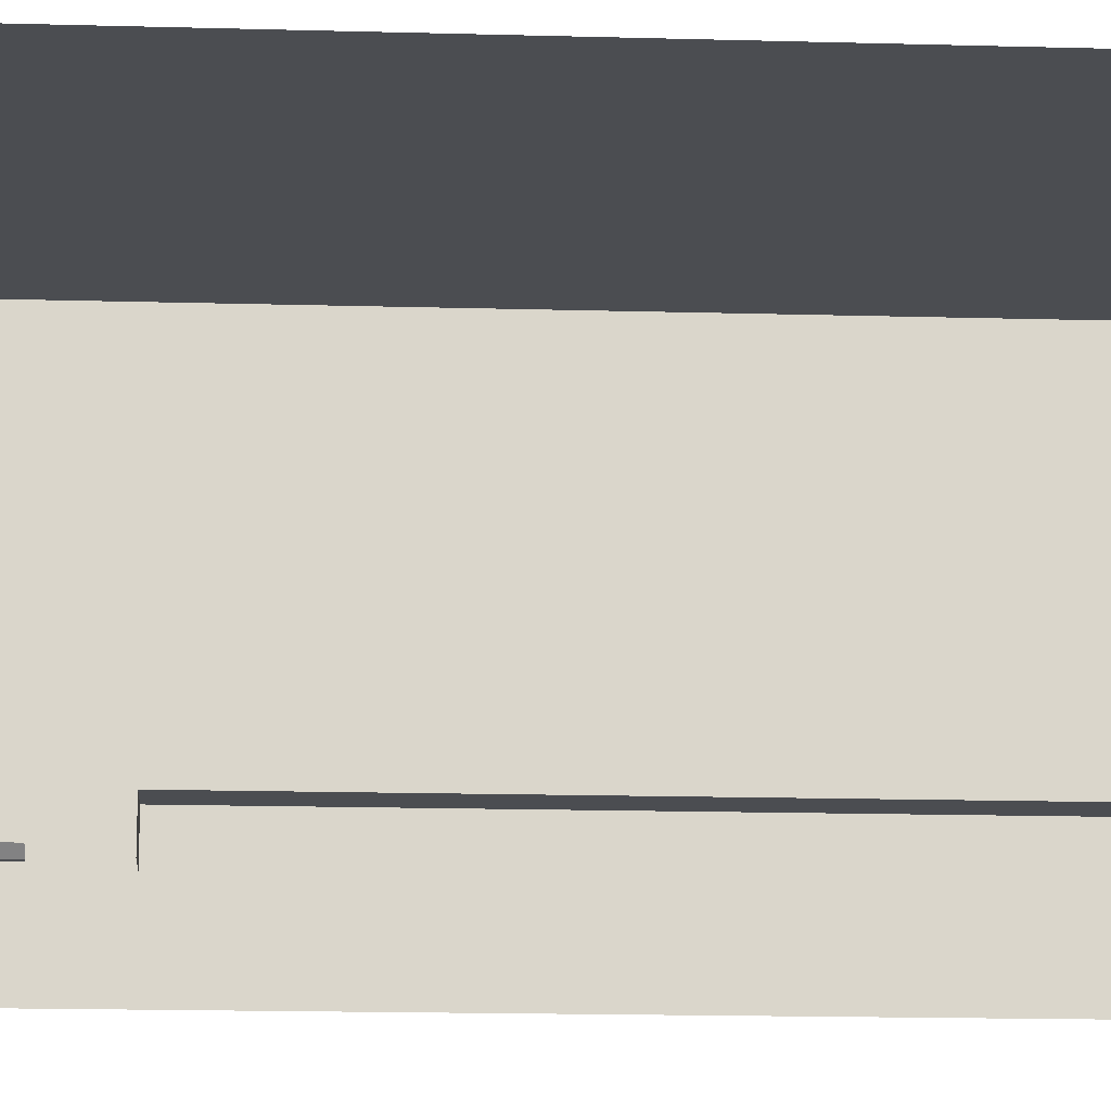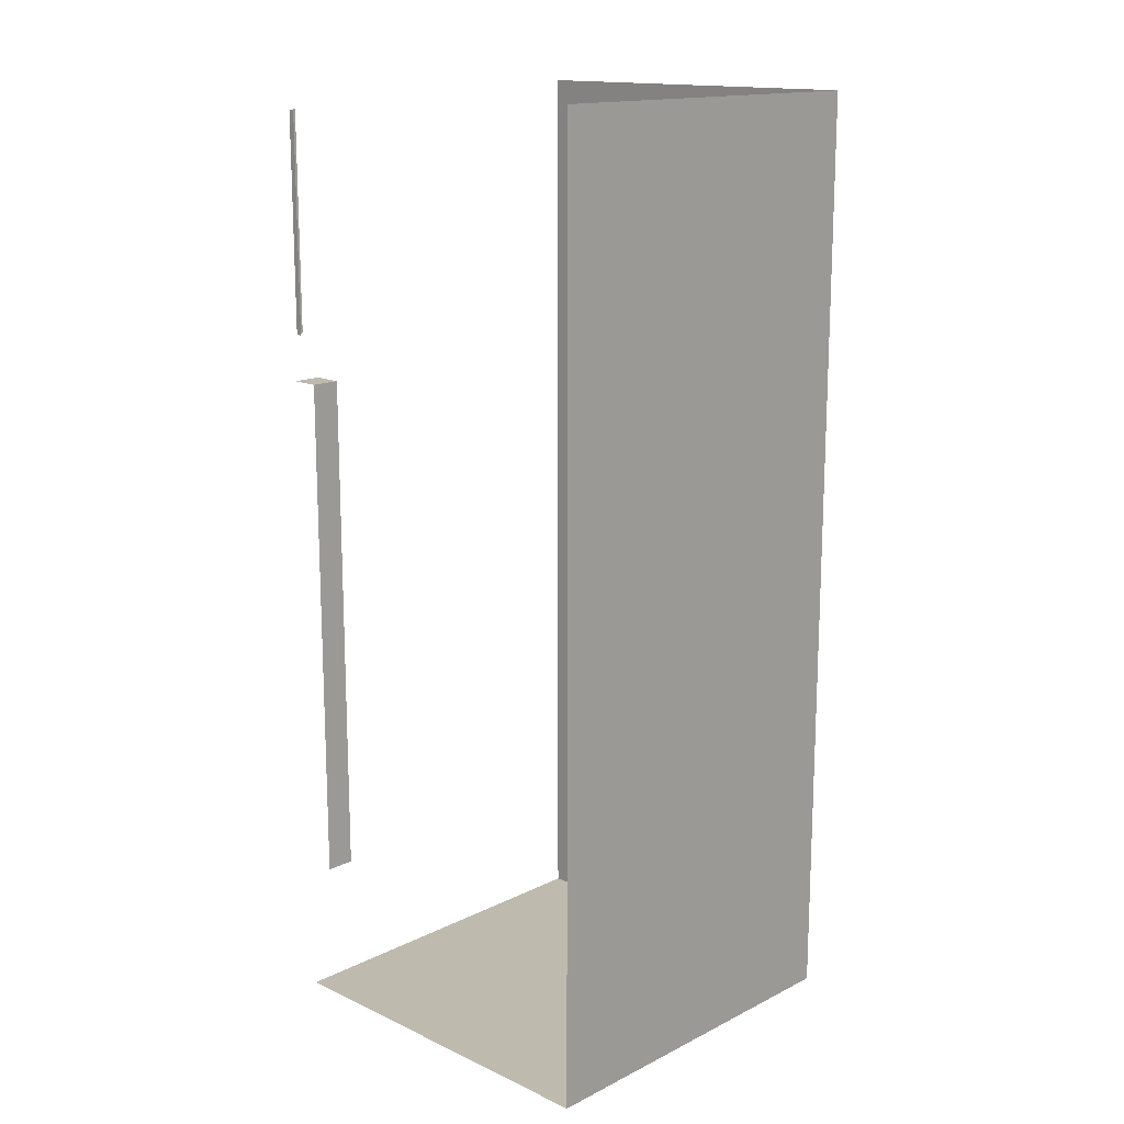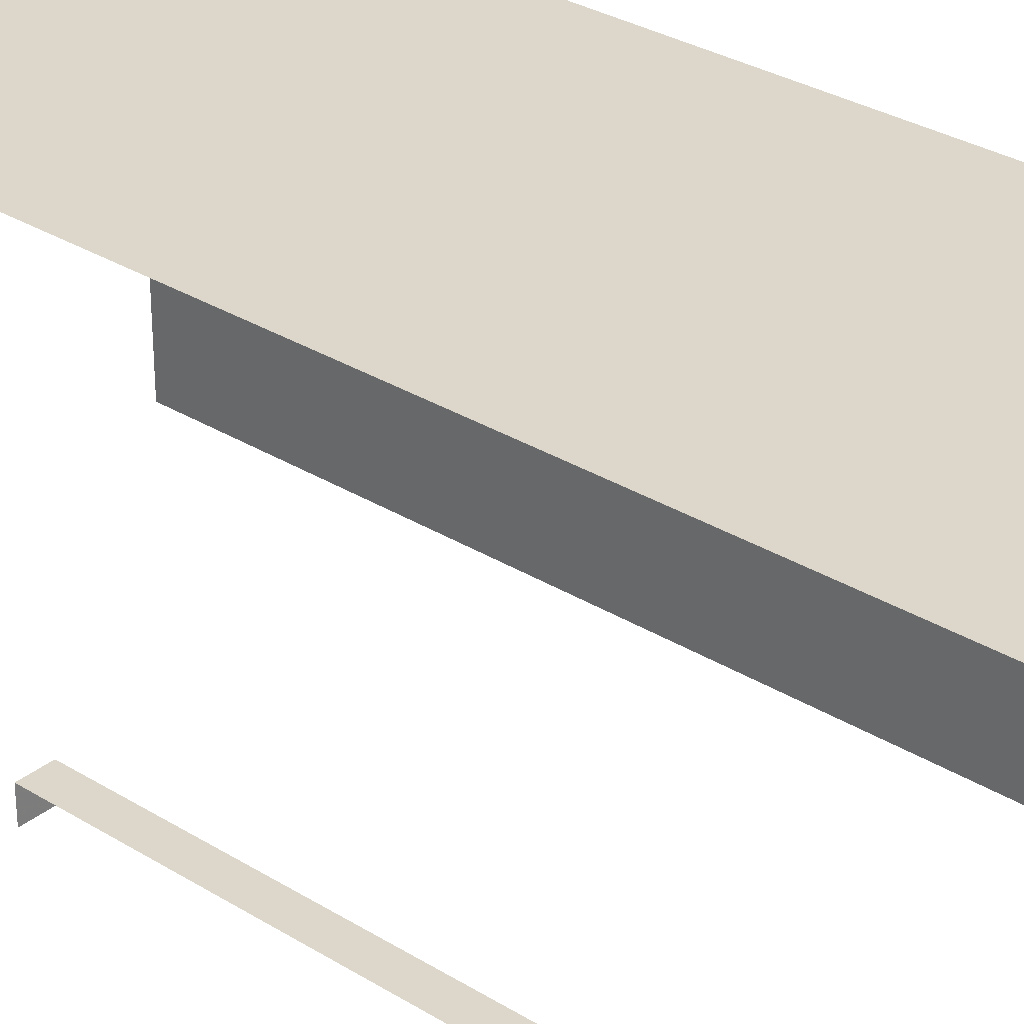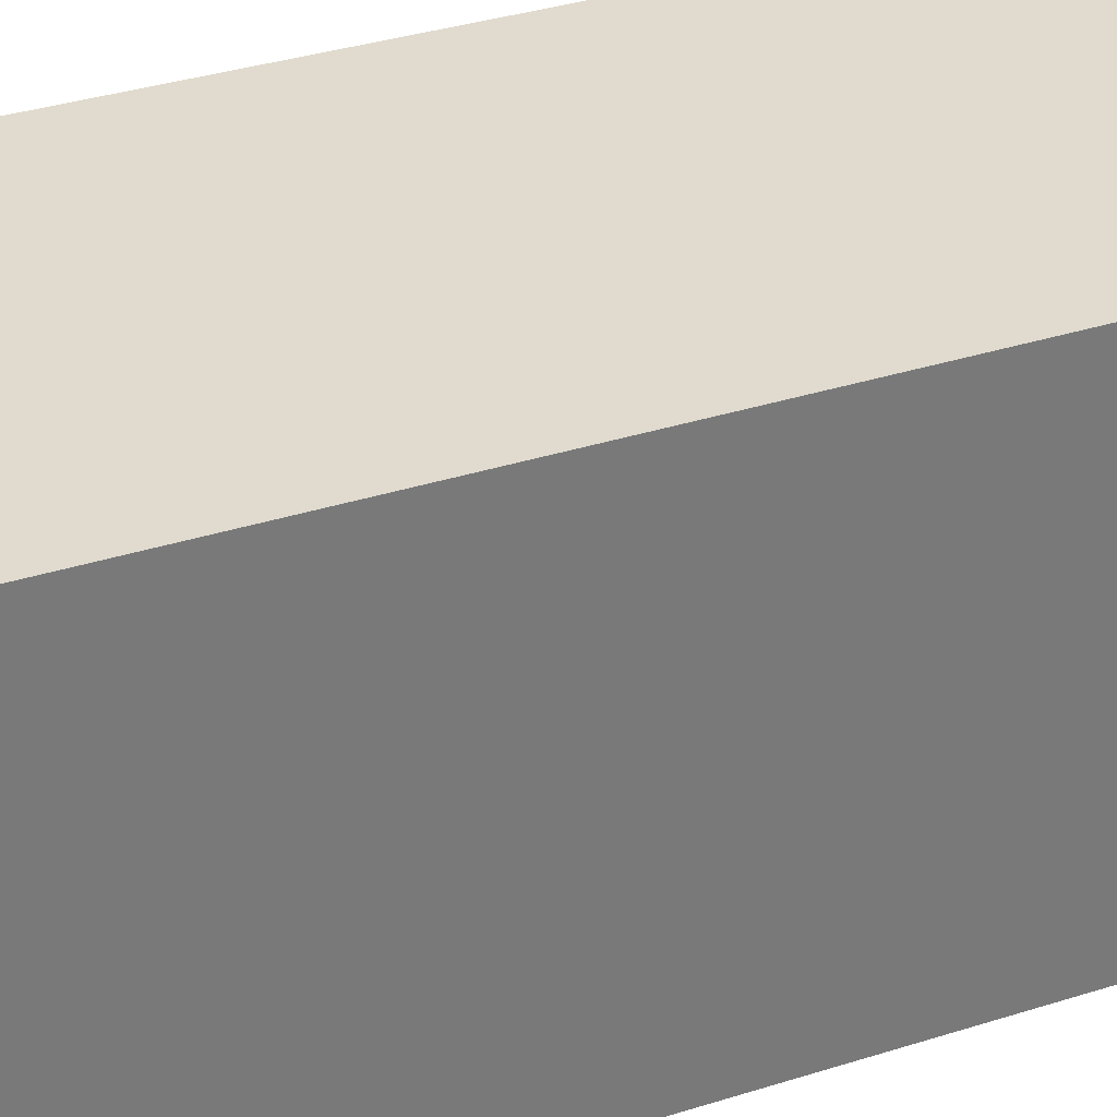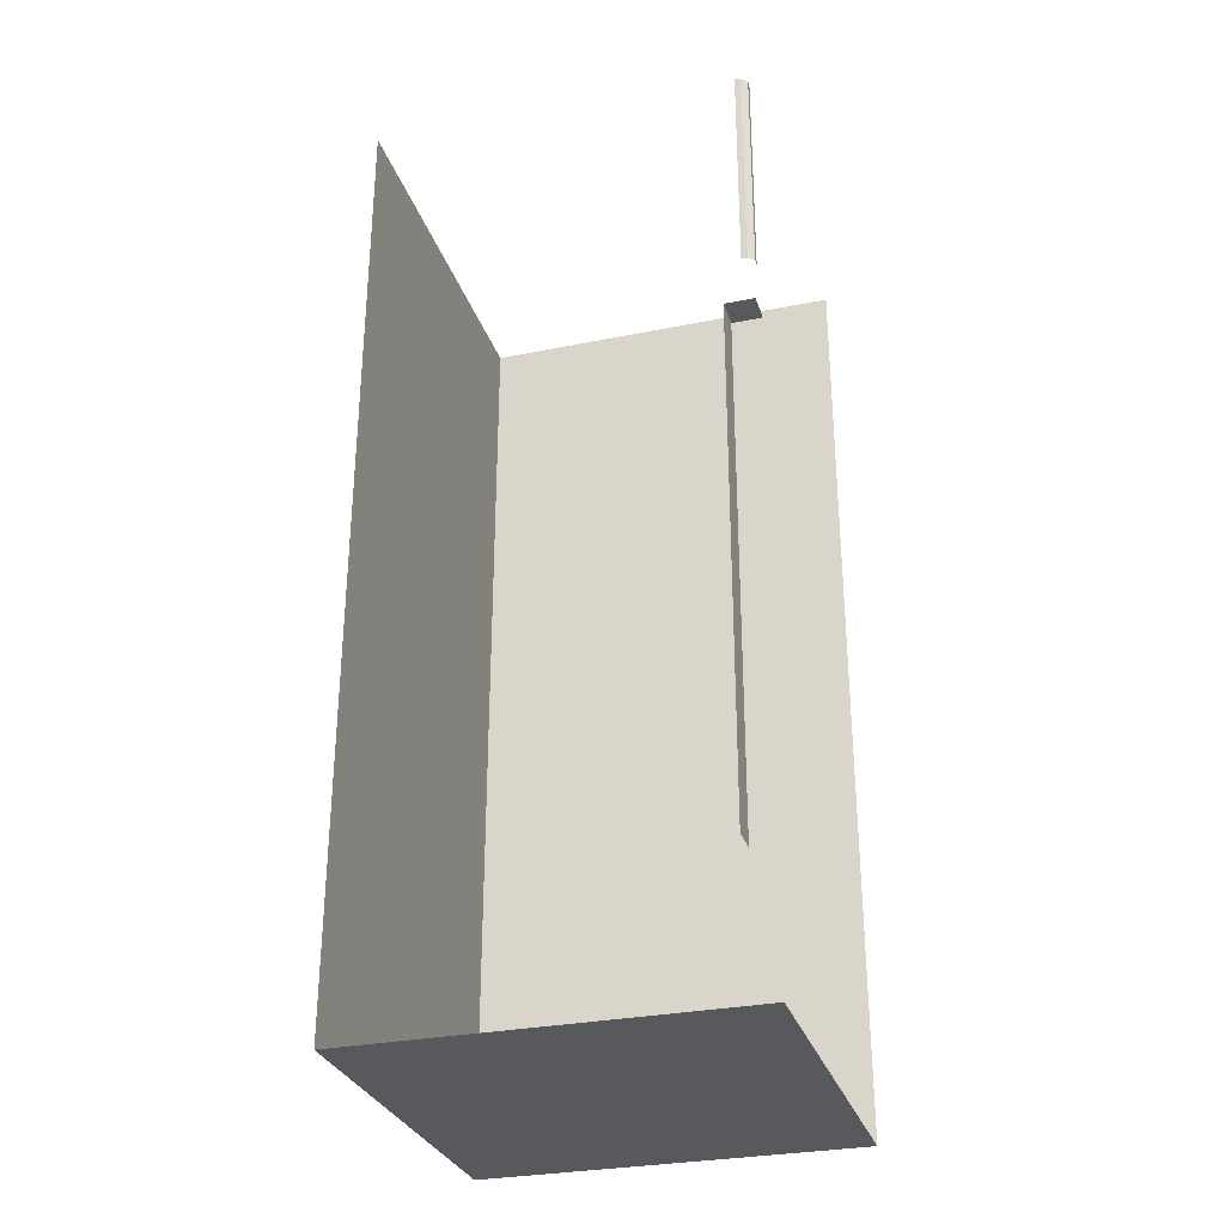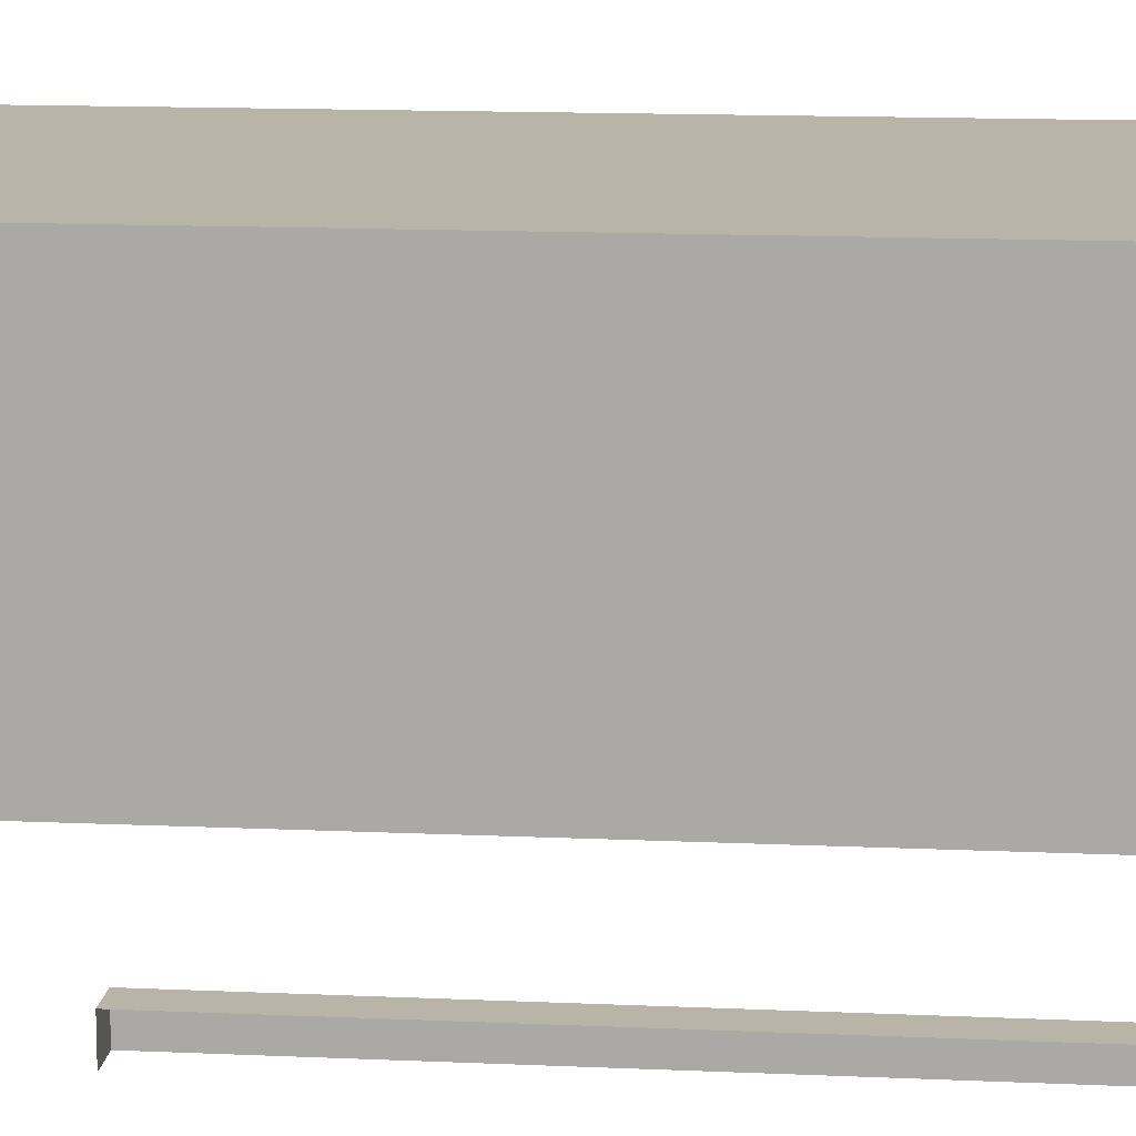
<metadata>
{"format":"obj","ext":"obj","renderer":"f3d","projection":"perspective","resolution":1024,"background":"white","views":[{"elev":-15.7,"azim":-93.4,"up":"+Z"},{"elev":15.4,"azim":-46.0,"up":"+Y"},{"elev":30.8,"azim":-48.4,"up":"+Z"},{"elev":33.5,"azim":66.2,"up":"+Z"},{"elev":-30.2,"azim":-163.6,"up":"+Y"},{"elev":13.3,"azim":-84.0,"up":"+Z"}]}
</metadata>
<code>
v -0.4844 -0.625 -0.5
v -0.5 -0.625 -0.4844
v -0.5 -0.5 -0.4844
v -0.4844 -0.5 -0.5
v -0.4688 -0.5 -0.5
v -0.4688 -0.625 -0.5
v -0.5 -0.625 -0.4688
v -0.5 -0.5 -0.4688
v -0.5 -0.04688 -0.4688
v -0.5 -0.04688 -0.4844
v -0.4844 -0.04688 -0.5
v -0.4688 -0.04688 -0.5
v -0.5 -0.75 -0.4219
v -0.5 -0.75 -0.5
v -0.4219 -0.75 -0.4219
v -0.5 -0.875 -0.4219
v -0.4219 -0.875 -0.4219
v -0.5 -1.125 -0.4219
v -0.4219 -1.125 -0.4219
v -0.5 -2 -0.4219
v -0.4219 -2 -0.4219
v -0.5 -2.125 -0.4219
v -0.4219 -2.125 -0.4219
v -0.4219 -2 -0.5
v -0.4219 -2.125 -0.5
v -0.4219 -0.75 -0.5
v -0.4219 -0.875 -0.5
v -0.4219 -1.125 -0.5
v -0.5 -2.5 -0.5
v -0.375 -2.5 -0.5
v -0.375 -2.5 -0.375
v -0.5 -2.5 -0.375
v -0.5 -2.5 -0.25
v -0.25 -2.5 -0.25
v -0.5 -2.5 -0.125
v -0.125 -2.5 -0.125
v -0.5 -2.5 0
v 0 -2.5 0
v -0.5 -2.5 0.125
v 0.125 -2.5 0.125
v -0.5 -2.5 0.25
v 0.25 -2.5 0.25
v -0.5 -2.5 0.5
v 0.5 -2.5 0.5
v 0.5 0 0.5
v -0.5 0 0.5
v -0.25 -2.5 -0.5
v -0.125 -2.5 -0.5
v 0 -2.5 -0.5
v 0.125 -2.5 -0.5
v 0.25 -2.5 -0.5
v 0.5 -2.5 -0.5
v 0.5 0 -0.5
f 1 2 3
f 1 3 4
f 1 4 5
f 1 5 6
f 3 2 7
f 3 7 8
f 3 8 9
f 3 9 10
f 4 11 5
f 5 11 12
f 33 34 35
f 35 34 36
f 47 48 36
f 47 36 34
f 3 10 4
f 4 10 11
f 32 31 33
f 33 31 34
f 30 47 34
f 30 34 31
f 13 14 15
f 26 15 14
f 13 15 16
f 16 15 17
f 15 26 17
f 17 26 27
f 16 17 18
f 18 17 19
f 20 21 22
f 22 21 23
f 23 21 24
f 23 24 25
f 17 27 19
f 19 27 28
f 18 19 20
f 20 19 21
f 19 28 21
f 21 28 24
f 29 30 31
f 29 31 32
f 35 36 37
f 37 36 38
f 48 49 38
f 48 38 36
f 37 38 39
f 39 38 40
f 49 50 40
f 49 40 38
f 39 40 41
f 41 40 42
f 50 51 42
f 50 42 40
f 41 42 43
f 43 42 44
f 43 44 45
f 43 45 46
f 51 52 44
f 51 44 42
f 44 52 53
f 44 53 45

</code>
